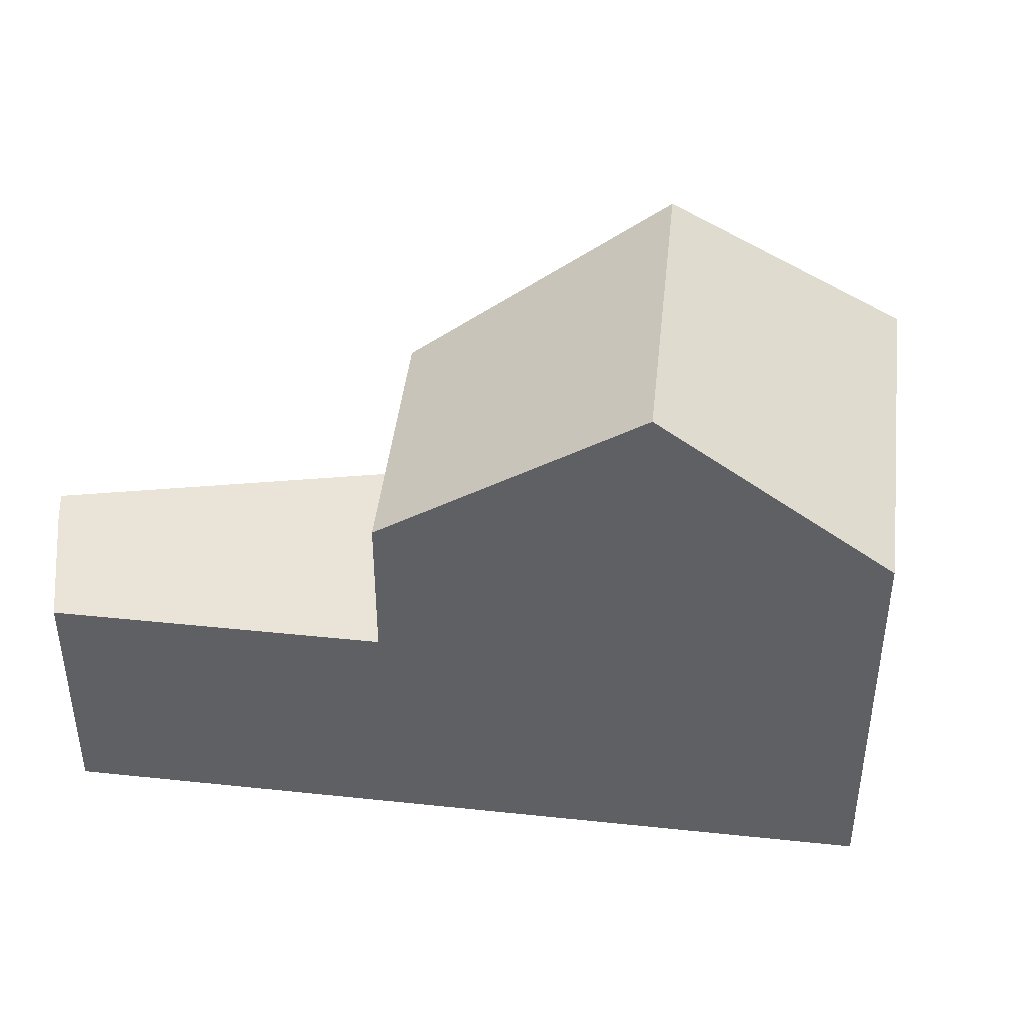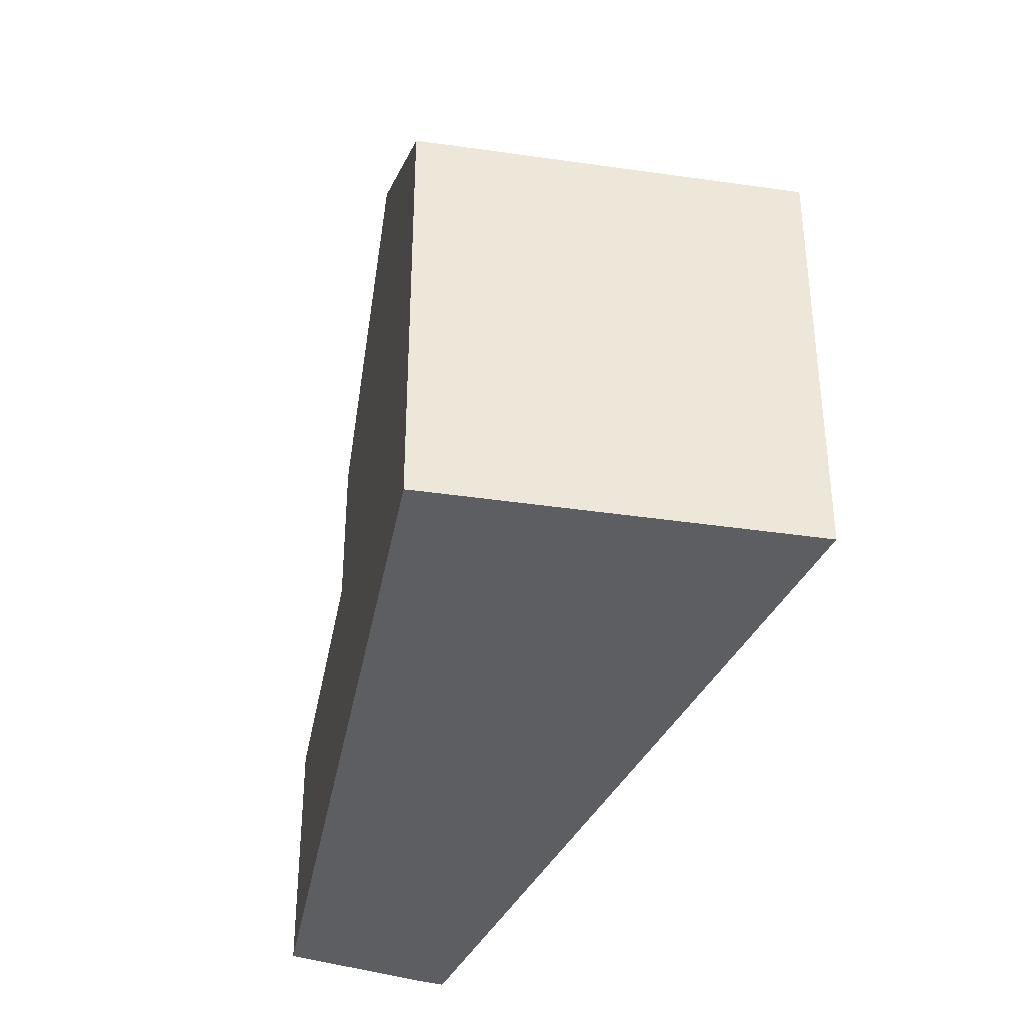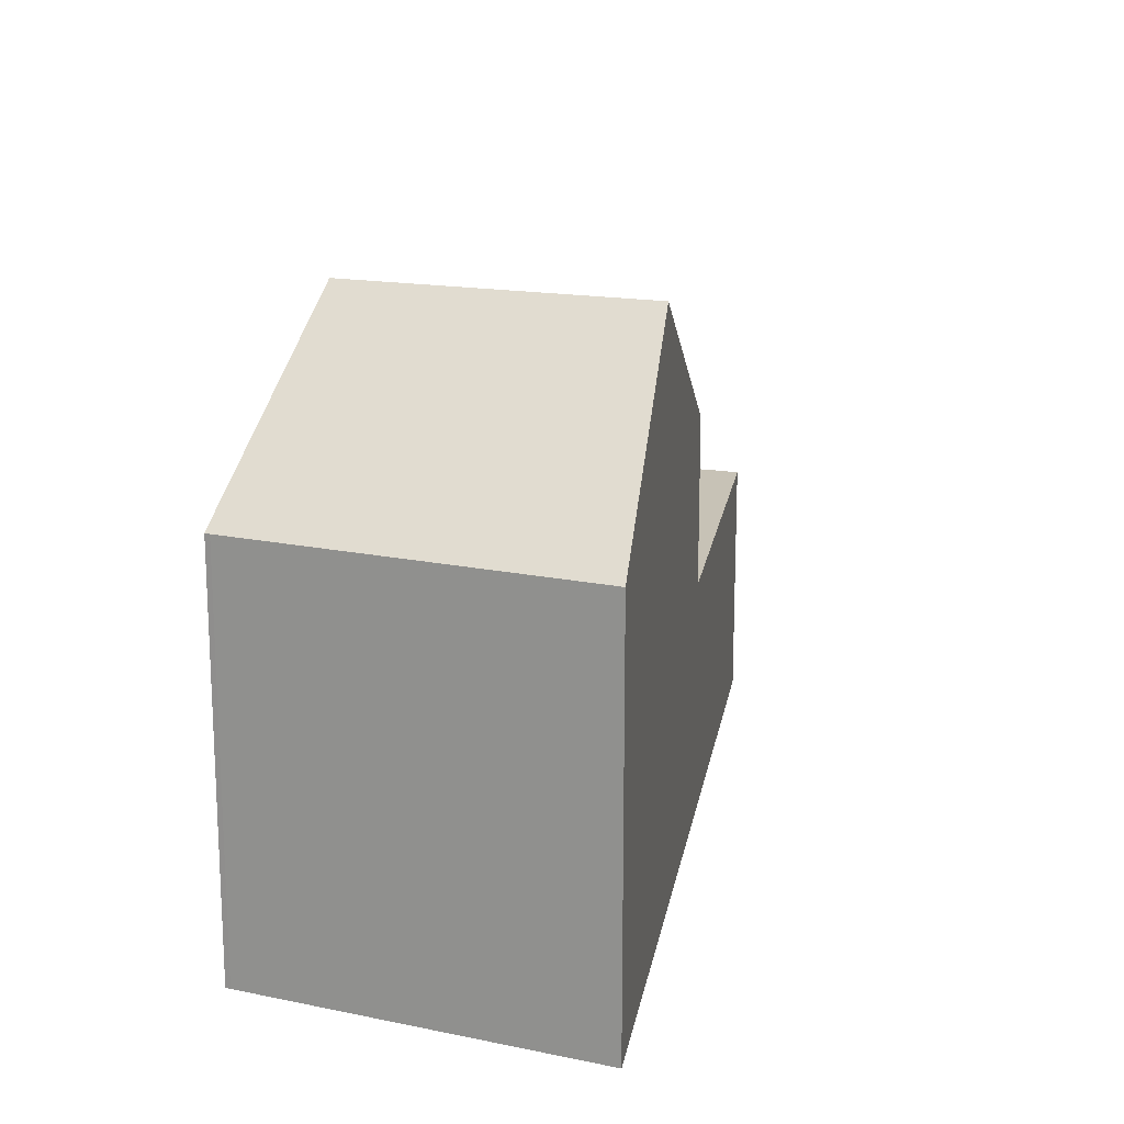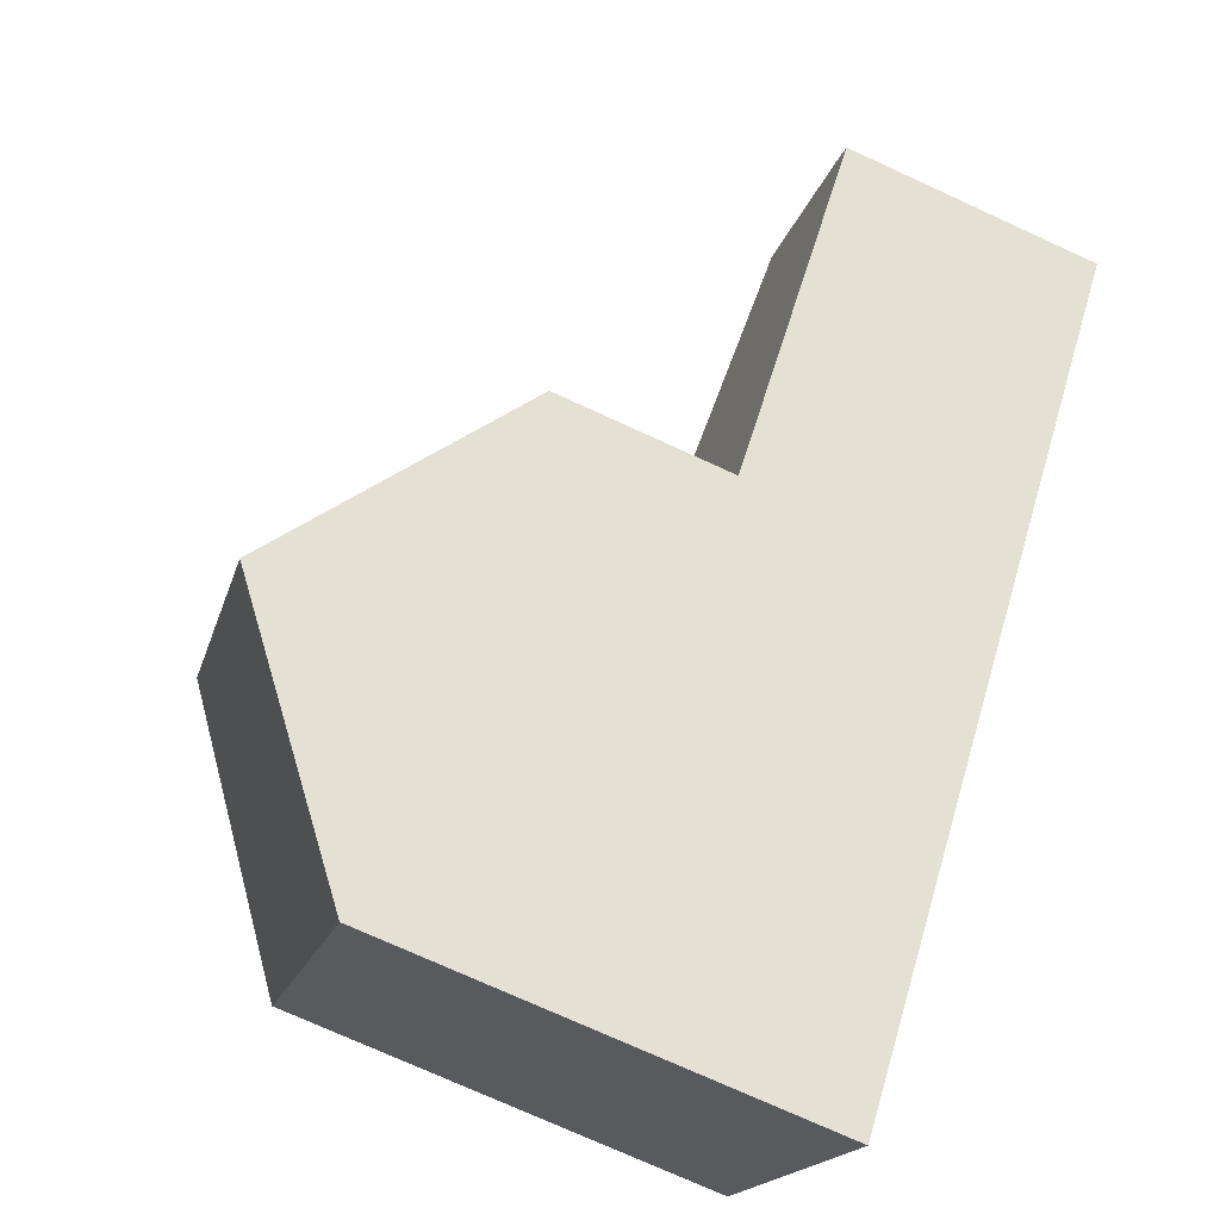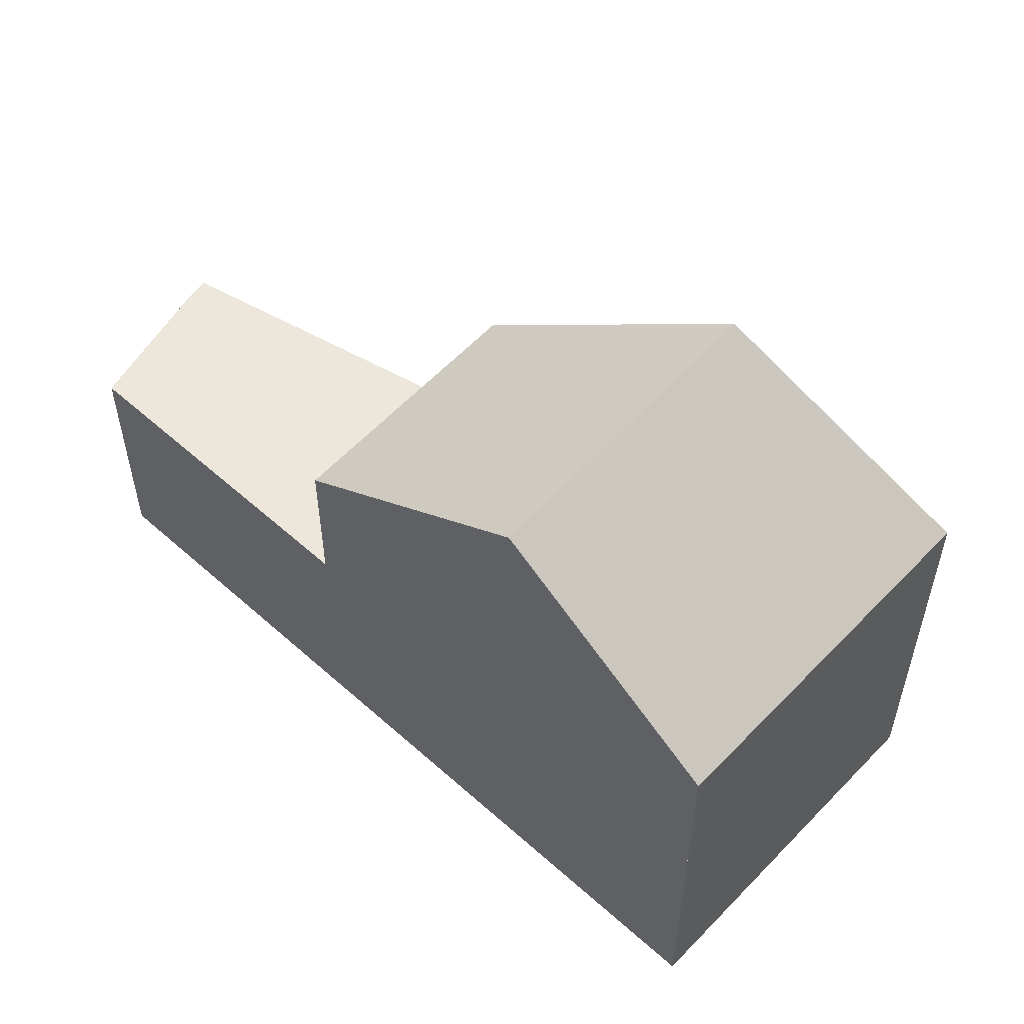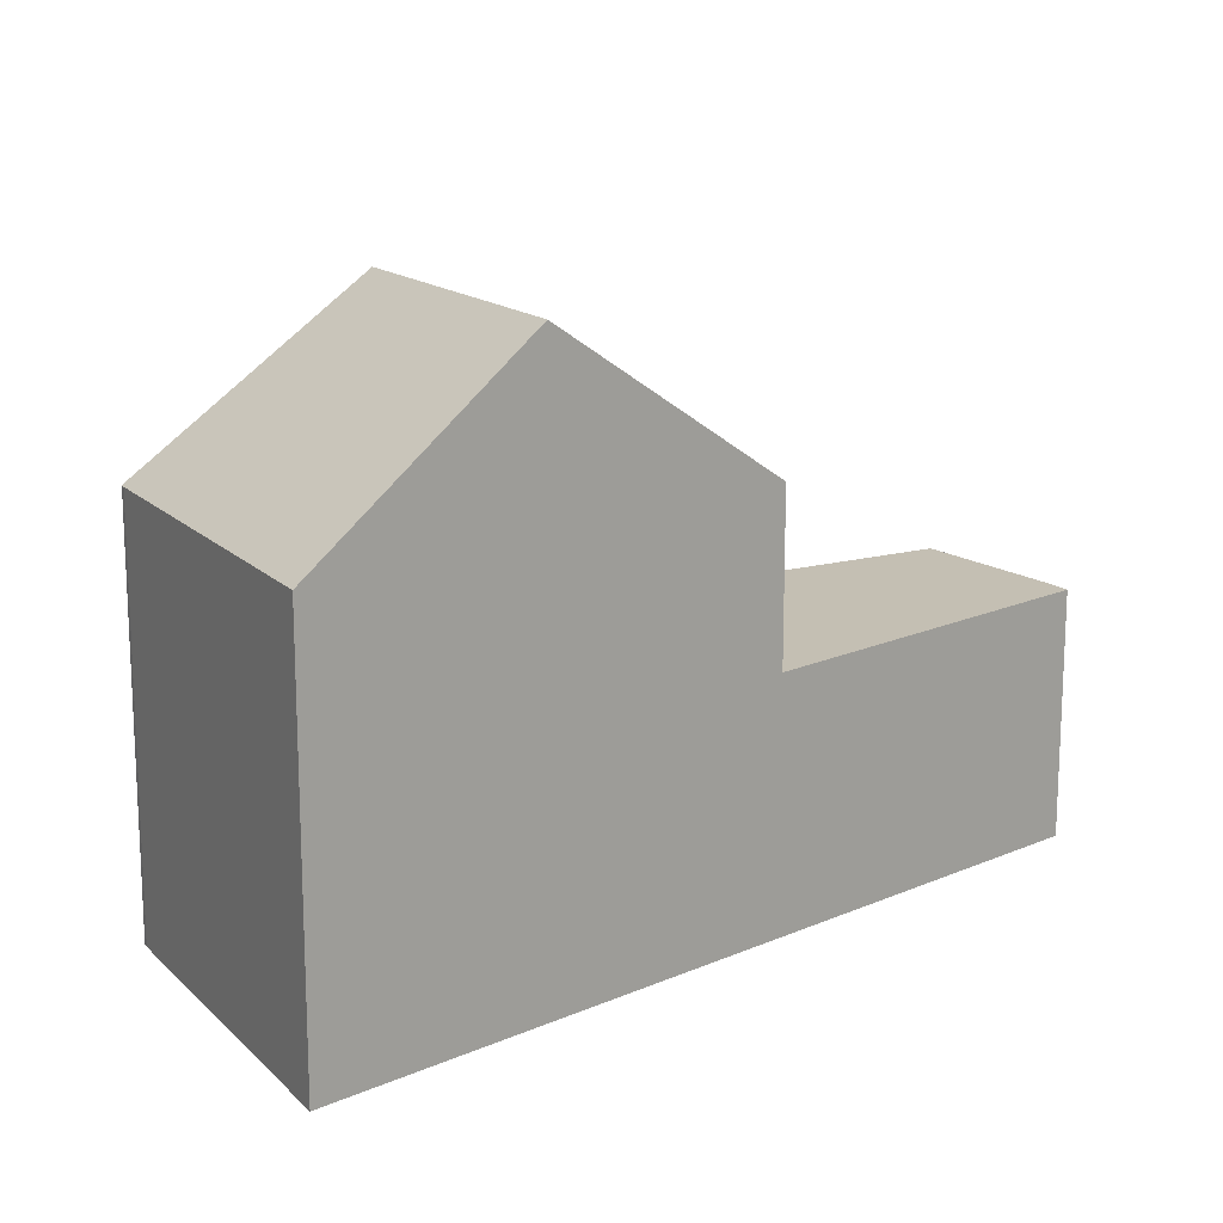
<metadata>
{"format":"obj","ext":"obj","renderer":"f3d","projection":"perspective","resolution":1024,"background":"white","views":[{"elev":44.6,"azim":-137.8,"up":"+Z"},{"elev":-38.2,"azim":-65.3,"up":"+Z"},{"elev":18.6,"azim":-32.5,"up":"+Z"},{"elev":-74.3,"azim":65.4,"up":"+Y"},{"elev":56.6,"azim":-101.8,"up":"+Z"},{"elev":16.5,"azim":6.4,"up":"+Z"}]}
</metadata>
<code>
v -636 -838.8 5.755
v -638.9 -834.8 5.73
v -638.9 -834.7 5.733
v -629.6 -828.1 3.486
v -628.1 -829.4 3.434
v -627.8 -829.8 3.422
v -633.7 -836.3 8.083
v -636.3 -832.8 8.012
v -638.9 -834.7 5.733
v -636.3 -832.8 8.012
v -636.2 -833 8.014
v -636.3 -832.8 8.012
v -633.7 -836.3 8.083
v -629.6 -828.1 3.486
v -628.6 -829 3.451
v -628 -829.9 3.421
v -629.5 -828.2 3.482
v -633.3 -830.9 3.492
v -631.3 -833.6 3.403
v -633.4 -830.8 3.496
v -631.3 -833.6 3.403
v -633.4 -830.8 3.496
v -630.7 -828.9 3.489
v -630.7 -828.9 3.489
v -633.4 -830.8 5.632
v -631.3 -833.6 5.727
v -630.6 -829 3.485
v -628.9 -831 3.416
v -636.3 -832.8 8.012
v -633.4 -830.8 5.632
v -633.4 -830.8 3.496
v -636.2 -833 8.014
v -638.8 -834.8 5.731
v -633.3 -830.9 5.636
v -633.3 -830.9 3.492
v -633.4 -830.8 3.496
v -631.3 -833.6 5.727
v -633.3 -830.9 5.636
v -633.4 -830.8 5.632
v -633.4 -830.8 5.632
v -636 -838.8 5.775
v -638.8 -834.8 5.752
v -638.9 -834.7 5.751
v -638.9 -834.7 5.751
v -638.8 -834.8 5.731
v -636 -838.8 5.755
v -636 -838.8 0
v -638.8 -834.8 0
v -638.9 -834.7 5.733
v -638.9 -834.8 5.73
v -638.9 -834.8 0
v -638.9 -834.7 0
v -638.9 -834.7 5.751
v -638.9 -834.7 5.733
v -638.9 -834.7 0
v -638.9 -834.7 0
v -627.8 -829.8 3.422
v -628.1 -829.4 3.434
v -628.1 -829.4 -4.441e-16
v -627.8 -829.8 -4.441e-16
v -628 -829.9 3.421
v -627.8 -829.8 3.422
v -627.8 -829.8 -4.441e-16
v -628 -829.9 0
v -636 -838.8 5.775
v -633.7 -836.3 8.083
v -633.7 -836.3 0
v -636 -838.8 0
v -633.4 -830.8 5.632
v -636.3 -832.8 8.012
v -636.3 -832.8 0
v -633.4 -830.8 0
v -629.5 -828.2 3.482
v -629.6 -828.1 3.486
v -629.6 -828.1 0
v -629.5 -828.2 0
v -628.1 -829.4 3.434
v -628.6 -829 3.451
v -628.6 -829 0
v -628.1 -829.4 -4.441e-16
v -628.9 -831 3.416
v -628 -829.9 3.421
v -628 -829.9 0
v -628.9 -831 0
v -628.6 -829 3.451
v -629.5 -828.2 3.482
v -629.5 -828.2 0
v -628.6 -829 0
v -629.6 -828.1 3.486
v -630.7 -828.9 3.489
v -630.7 -828.9 -4.441e-16
v -629.6 -828.1 0
v -631.3 -833.6 3.403
v -628.9 -831 3.416
v -628.9 -831 0
v -631.3 -833.6 0
v -638.9 -834.8 5.73
v -638.8 -834.8 5.731
v -638.8 -834.8 0
v -638.9 -834.8 0
v -630.7 -828.9 3.489
v -633.4 -830.8 3.496
v -633.4 -830.8 0
v -630.7 -828.9 -4.441e-16
v -633.7 -836.3 8.083
v -631.3 -833.6 5.727
v -631.3 -833.6 0
v -633.7 -836.3 0
v -636 -838.8 5.755
v -636 -838.8 5.775
v -636 -838.8 0
v -636 -838.8 0
v -636.3 -832.8 8.012
v -638.9 -834.7 5.751
v -638.9 -834.7 0
v -636.3 -832.8 0
v -629.6 -828.1 0
v -628.1 -829.4 0
v -627.8 -829.8 0
v -636 -838.8 0
v -638.9 -834.8 0
v -638.9 -834.7 0
f 31 22 25 30
f 42 11 7 41
f 44 8 10 43
f 15 5 6 16
f 28 19 18 27
f 27 18 20 24
f 23 4 14 24
f 27 17 15 16 28
f 24 14 17 27
f 35 31 30 34
f 43 10 11 42
f 34 26 21 35
f 36 23 24 20
f 37 13 32 38
f 39 29 12 40
f 38 32 29 39
f 41 1 33 42
f 43 9 3 44
f 42 33 2 9 43
f 46 47 48 45
f 50 51 52 49
f 54 55 56 53
f 58 59 60 57
f 62 63 64 61
f 66 67 68 65
f 70 71 72 69
f 74 75 76 73
f 78 79 80 77
f 82 83 84 81
f 86 87 88 85
f 90 91 92 89
f 94 95 96 93
f 98 99 100 97
f 102 103 104 101
f 106 107 108 105
f 110 111 112 109
f 114 115 116 113
f 118 119 120 121 122 117

</code>
